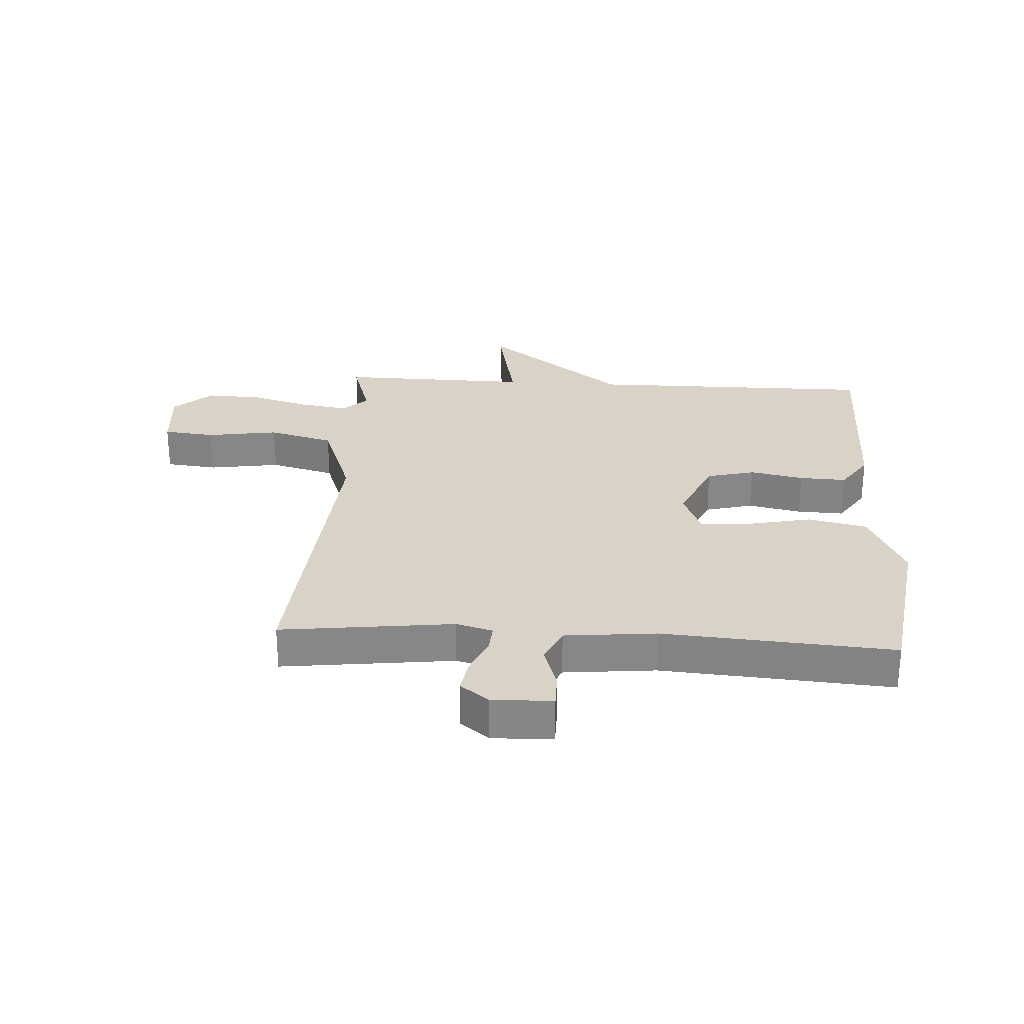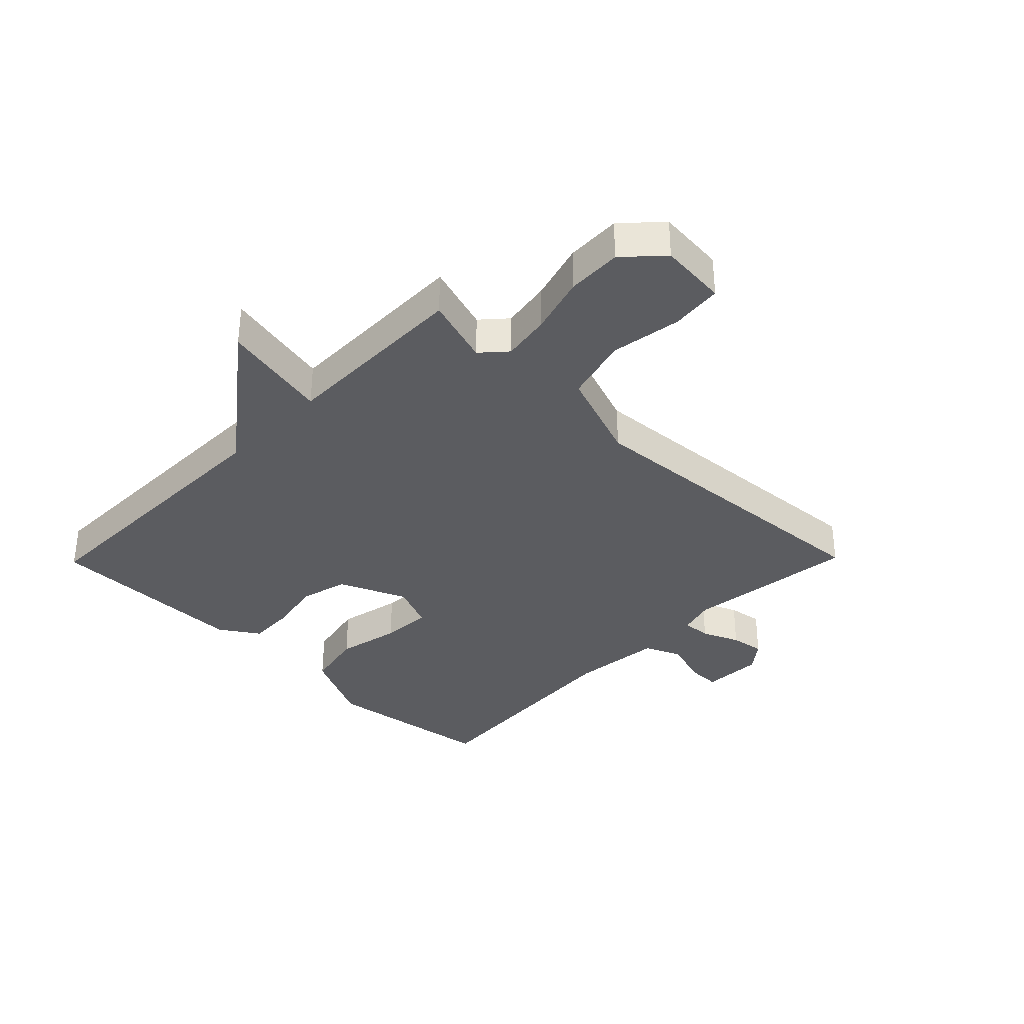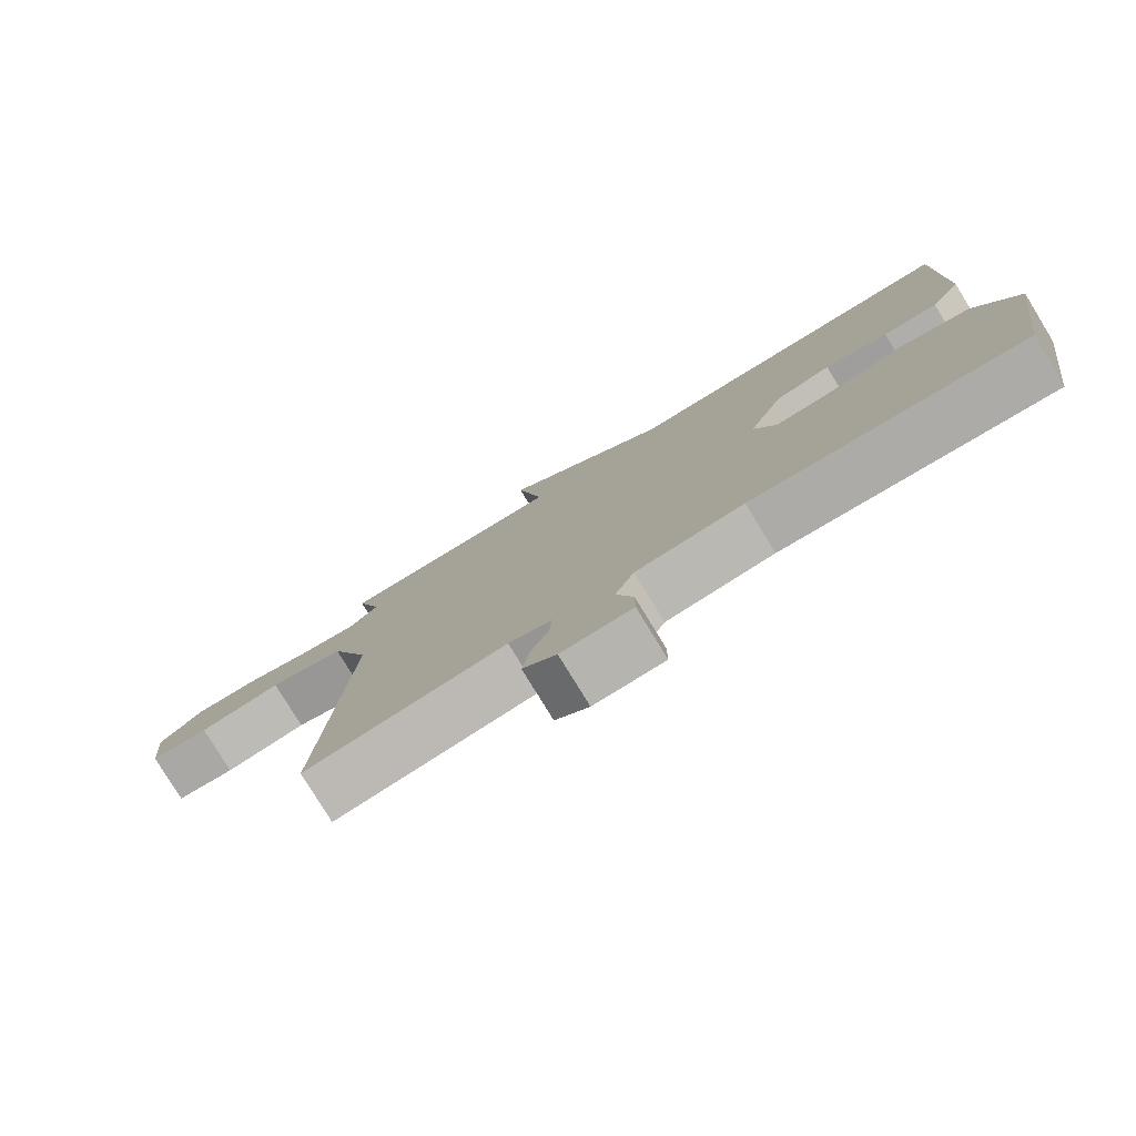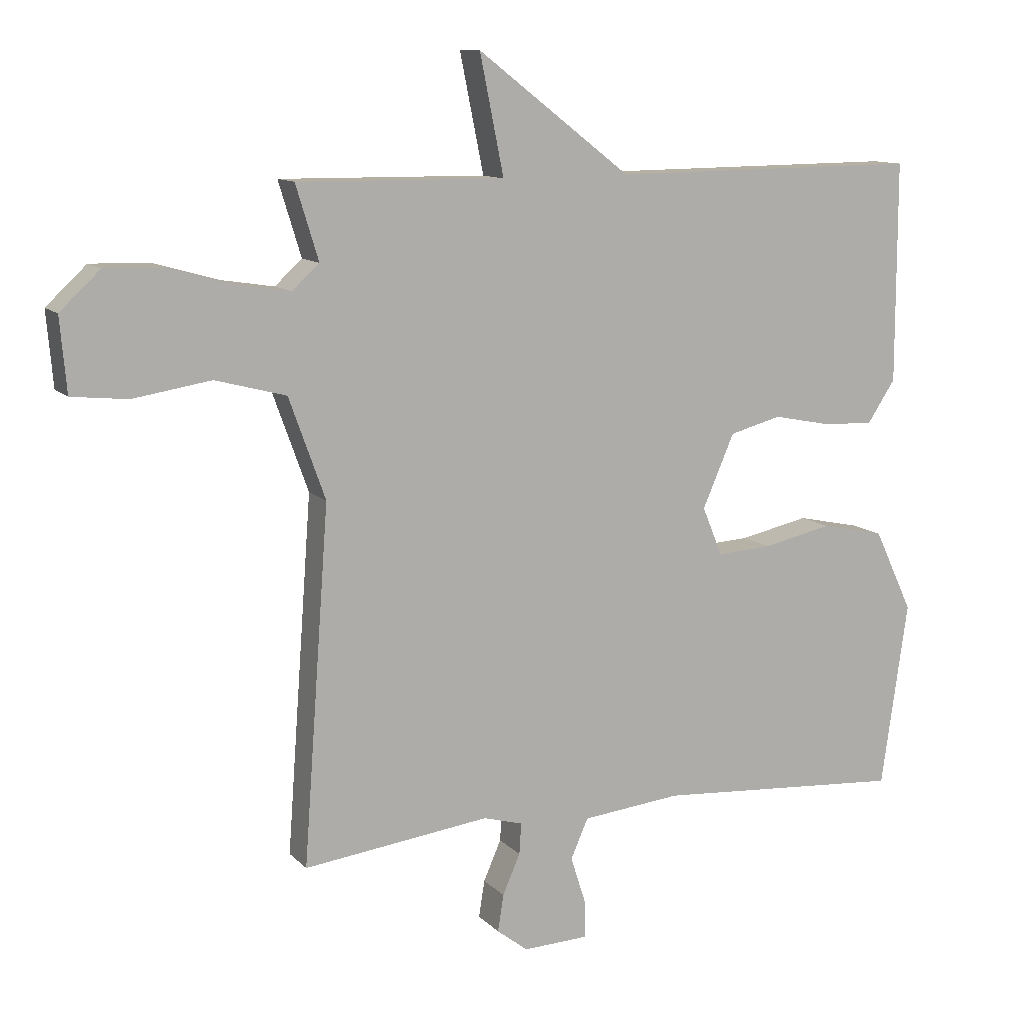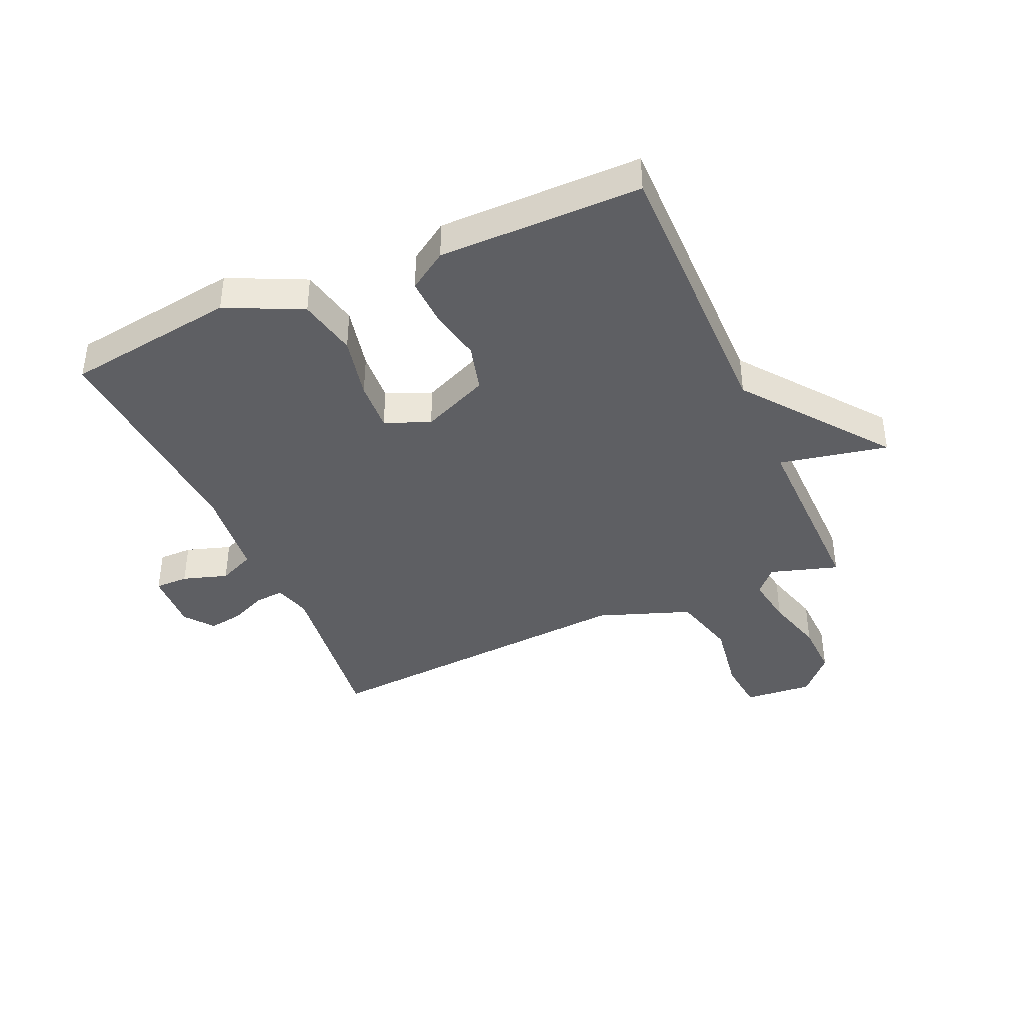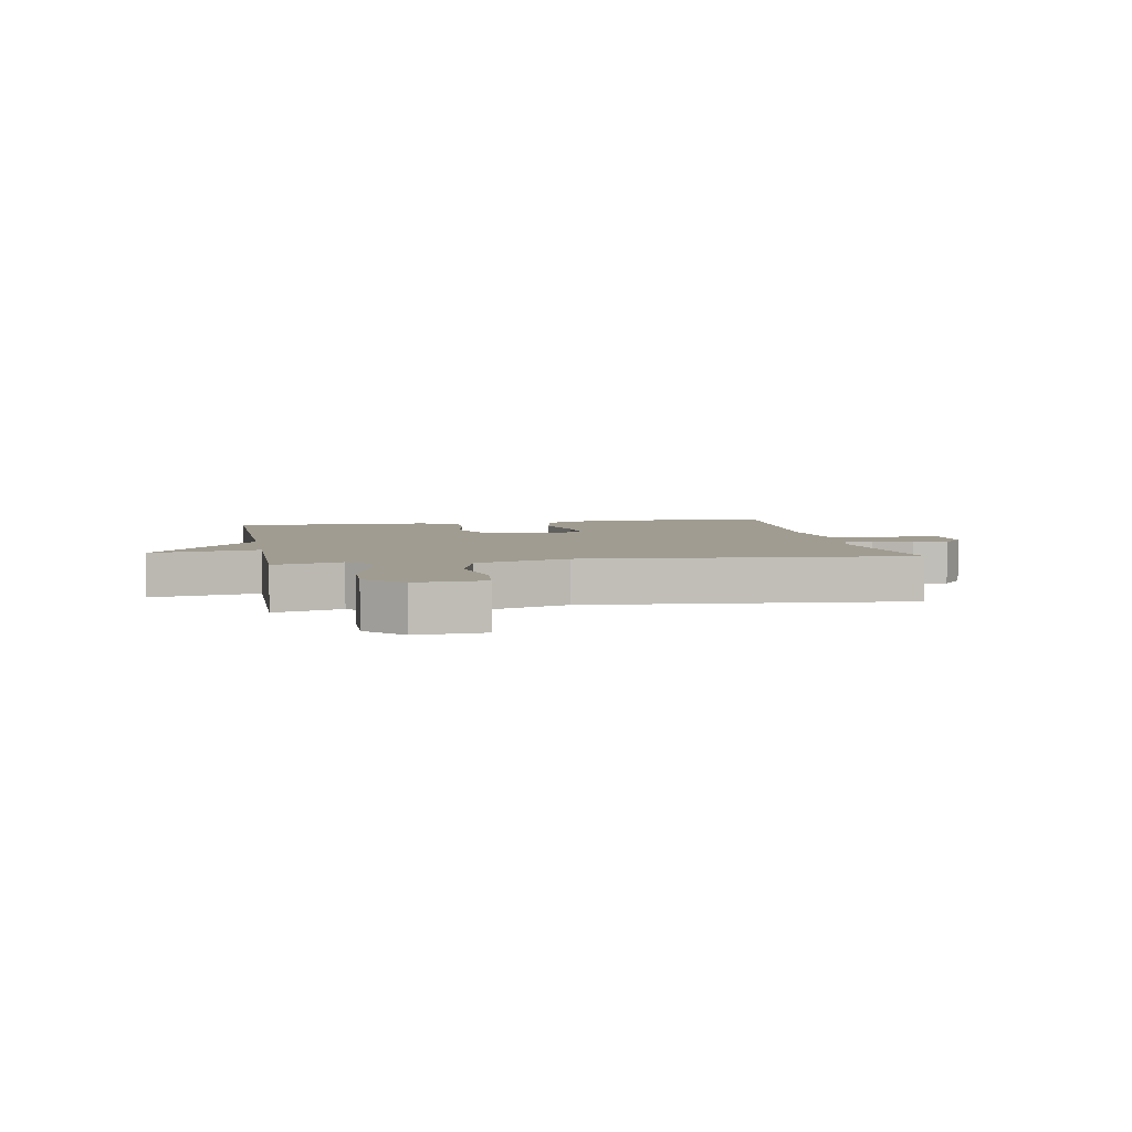
<metadata>
{"format":"obj","ext":"obj","renderer":"f3d","projection":"perspective","resolution":1024,"background":"white","views":[{"elev":27.8,"azim":-176.4,"up":"+Y"},{"elev":-35.1,"azim":45.6,"up":"+Y"},{"elev":-79.1,"azim":-148.6,"up":"+Z"},{"elev":11.3,"azim":154.8,"up":"+Z"},{"elev":-40.5,"azim":-66.2,"up":"+Y"},{"elev":4.4,"azim":79.8,"up":"+Y"}]}
</metadata>
<code>
v 0.5 0.07 -0.5
v 0.212 0.07 -0.464
v 0.151 0.07 -0.481
v 0.154 0.07 -0.529
v 0.181 0.07 -0.591
v 0.19 0.07 -0.648
v 0.142 0.07 -0.685
v 0.041 0.07 -0.681
v 0.041 0.07 -0.625
v 0.065 0.07 -0.55
v 0.038 0.07 -0.489
v -0.115 0.07 -0.473
v -0.5 0.07 -0.5
v -0.541 0.07 -0.213
v -0.481 0.07 -0.086
v -0.382 0.07 -0.065
v -0.276 0.07 -0.088
v -0.191 0.07 -0.093
v -0.16 0.07 -0.018
v -0.209 0.07 0.095
v -0.289 0.07 0.116
v -0.379 0.07 0.098
v -0.457 0.07 0.095
v -0.5 0.07 0.16
v -0.5 0.07 0.5
v -0.02 0.07 0.496
v 0.217 0.07 0.678
v 0.18 0.07 0.496
v 0.5 0.07 0.5
v 0.465 0.07 0.386
v 0.507 0.07 0.348
v 0.589 0.07 0.361
v 0.687 0.07 0.389
v 0.779 0.07 0.392
v 0.841 0.07 0.334
v 0.831 0.07 0.22
v 0.745 0.07 0.211
v 0.625 0.07 0.23
v 0.516 0.07 0.201
v 0.46 0.07 0.046
v 0.5 0 -0.5
v 0.212 0 -0.464
v 0.151 0 -0.481
v 0.154 0 -0.529
v 0.181 0 -0.591
v 0.19 0 -0.648
v 0.142 0 -0.685
v 0.041 0 -0.681
v 0.041 0 -0.625
v 0.065 0 -0.55
v 0.038 0 -0.489
v -0.115 0 -0.473
v -0.5 0 -0.5
v -0.541 0 -0.213
v -0.481 0 -0.086
v -0.382 0 -0.065
v -0.276 0 -0.088
v -0.191 0 -0.093
v -0.16 0 -0.018
v -0.209 0 0.095
v -0.289 0 0.116
v -0.379 0 0.098
v -0.457 0 0.095
v -0.5 0 0.16
v -0.5 0 0.5
v -0.02 0 0.496
v 0.217 0 0.678
v 0.18 0 0.496
v 0.5 0 0.5
v 0.465 0 0.386
v 0.507 0 0.348
v 0.589 0 0.361
v 0.687 0 0.389
v 0.779 0 0.392
v 0.841 0 0.334
v 0.831 0 0.22
v 0.745 0 0.211
v 0.625 0 0.23
v 0.516 0 0.201
v 0.46 0 0.046
f 36 37 38
f 35 36 38
f 34 35 38
f 33 34 38
f 32 33 38
f 31 32 38 39
f 30 31 39 40
f 28 29 30
f 26 27 28
f 26 28 30 40
f 24 25 26
f 23 24 26
f 22 23 26
f 21 22 26
f 20 21 26 40
f 15 16 17
f 14 15 17
f 13 14 17
f 12 13 17
f 11 12 17 18
f 8 9 10
f 7 8 10
f 6 7 10
f 5 6 10
f 4 5 10
f 3 4 10 11
f 11 18 19
f 3 11 19
f 2 3 19
f 19 20 40
f 2 19 40
f 1 2 40
f 78 77 76
f 78 76 75
f 78 75 74
f 78 74 73
f 78 73 72
f 79 78 72 71
f 80 79 71 70
f 70 69 68
f 68 67 66
f 80 70 68 66
f 66 65 64
f 66 64 63
f 66 63 62
f 66 62 61
f 80 66 61 60
f 57 56 55
f 57 55 54
f 57 54 53
f 57 53 52
f 58 57 52 51
f 50 49 48
f 50 48 47
f 50 47 46
f 50 46 45
f 50 45 44
f 51 50 44 43
f 59 58 51
f 59 51 43
f 59 43 42
f 80 60 59
f 80 59 42
f 80 42 41
f 1 41 42 2
f 2 42 43 3
f 3 43 44 4
f 4 44 45 5
f 5 45 46 6
f 6 46 47 7
f 7 47 48 8
f 8 48 49 9
f 9 49 50 10
f 10 50 51 11
f 11 51 52 12
f 12 52 53 13
f 13 53 54 14
f 14 54 55 15
f 15 55 56 16
f 16 56 57 17
f 17 57 58 18
f 18 58 59 19
f 19 59 60 20
f 20 60 61 21
f 21 61 62 22
f 22 62 63 23
f 23 63 64 24
f 24 64 65 25
f 25 65 66 26
f 26 66 67 27
f 27 67 68 28
f 28 68 69 29
f 29 69 70 30
f 30 70 71 31
f 31 71 72 32
f 32 72 73 33
f 33 73 74 34
f 34 74 75 35
f 35 75 76 36
f 36 76 77 37
f 37 77 78 38
f 38 78 79 39
f 39 79 80 40
f 40 80 41 1

</code>
